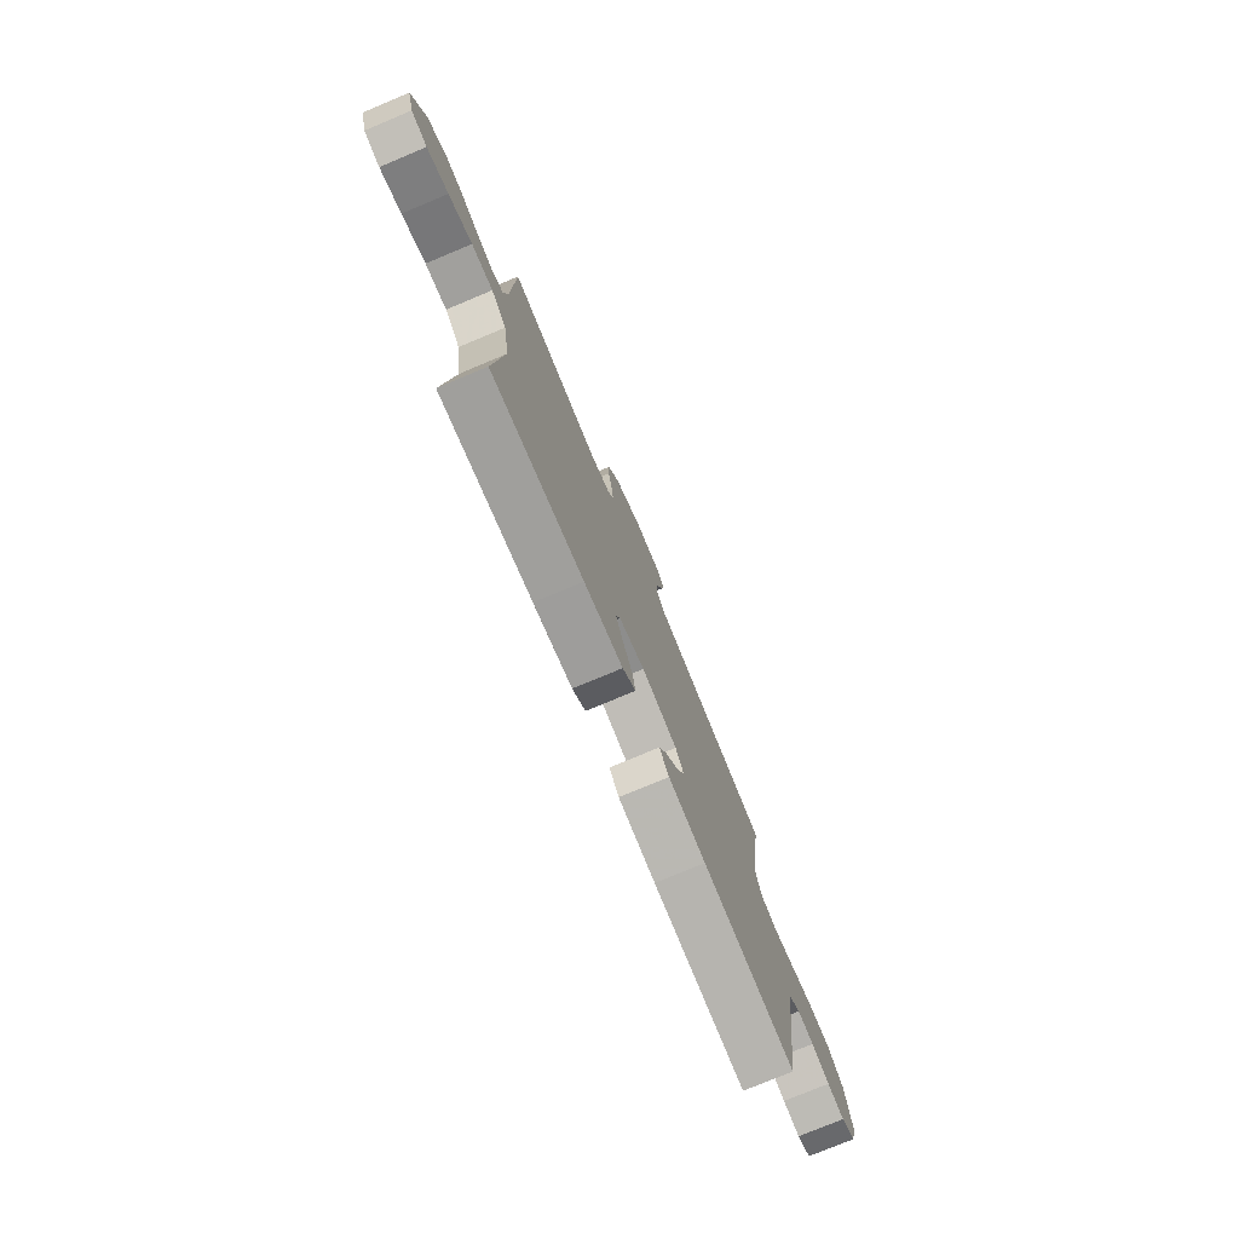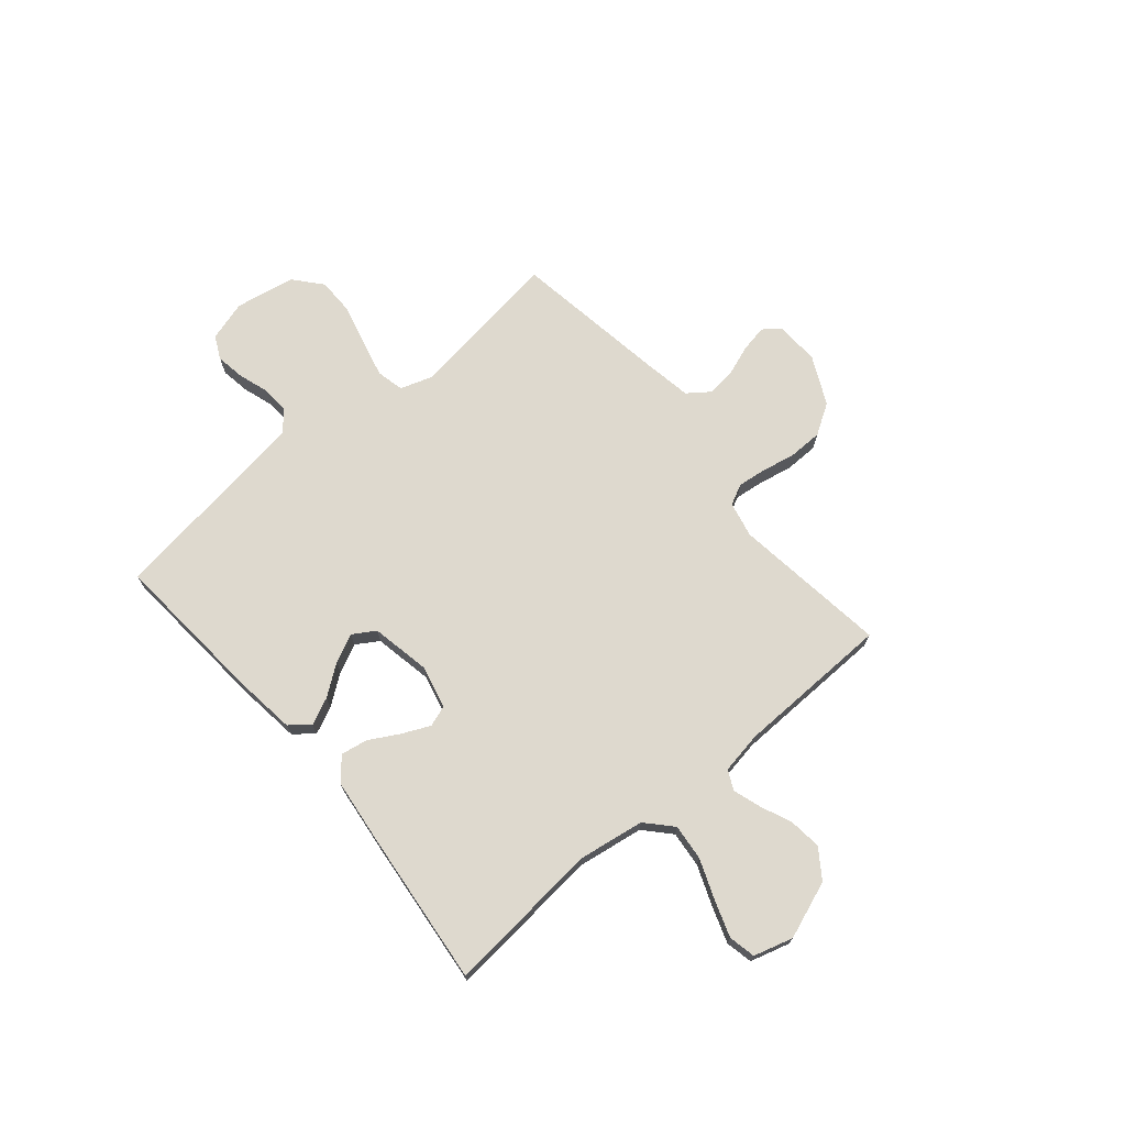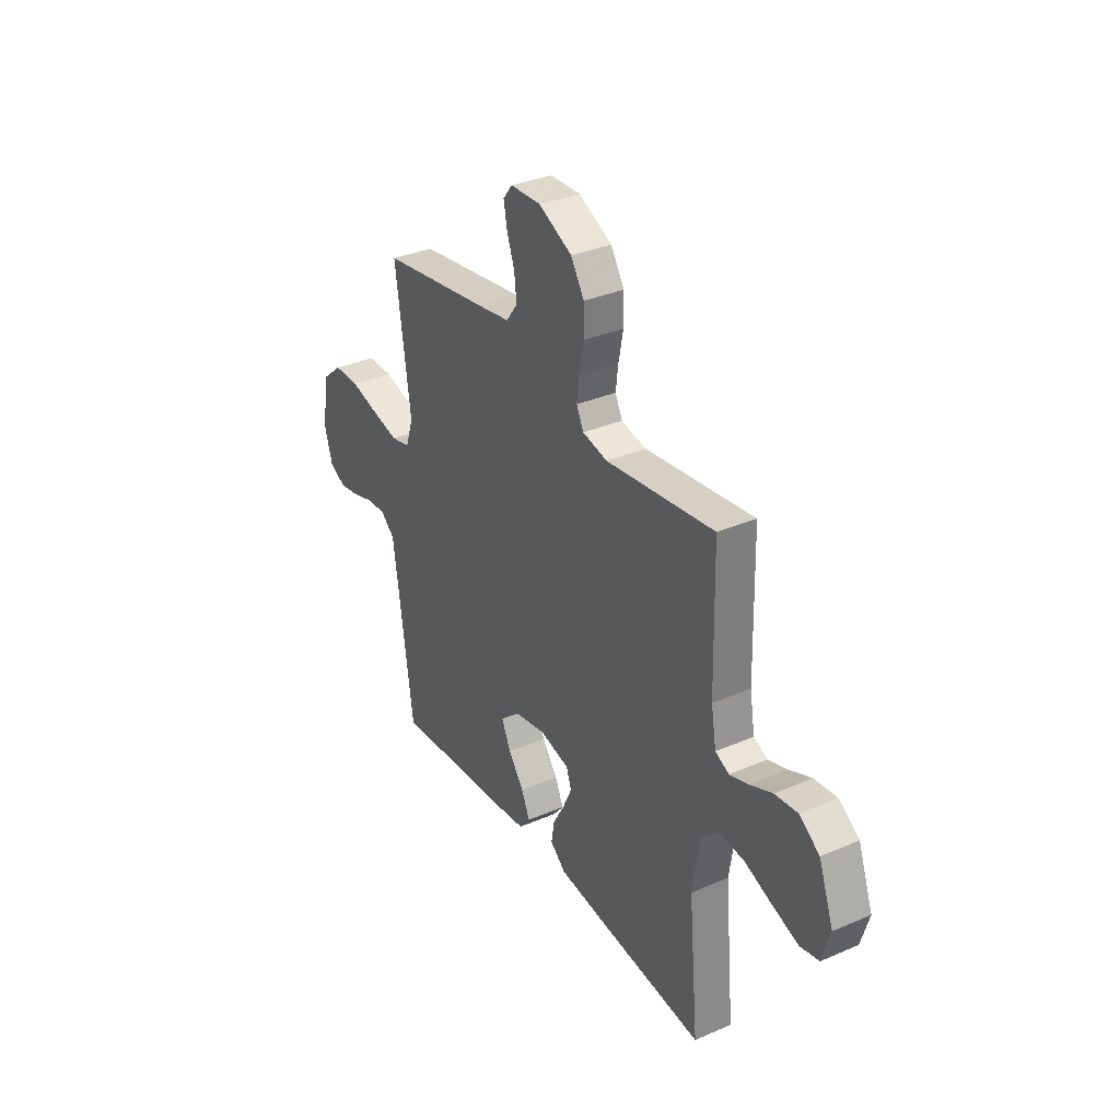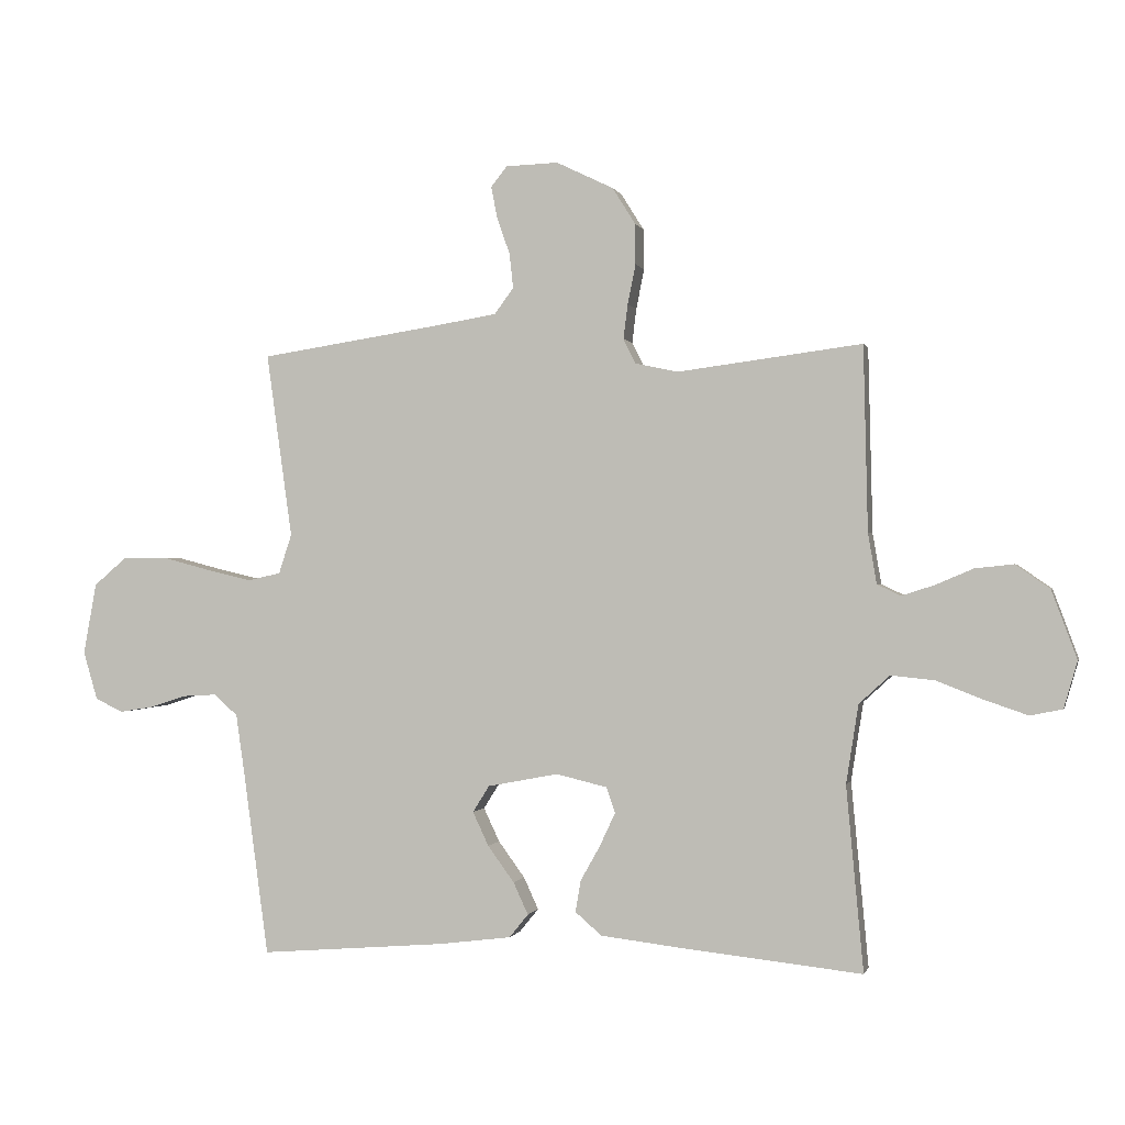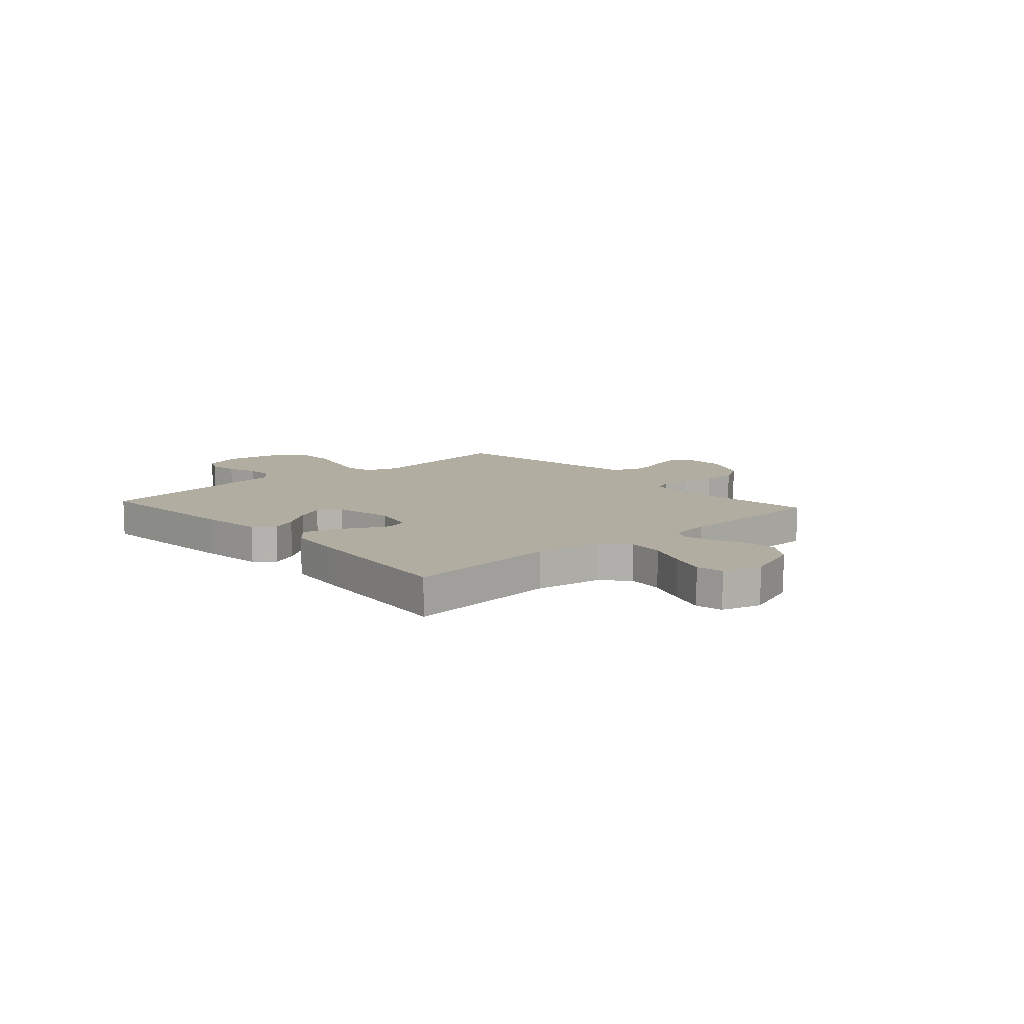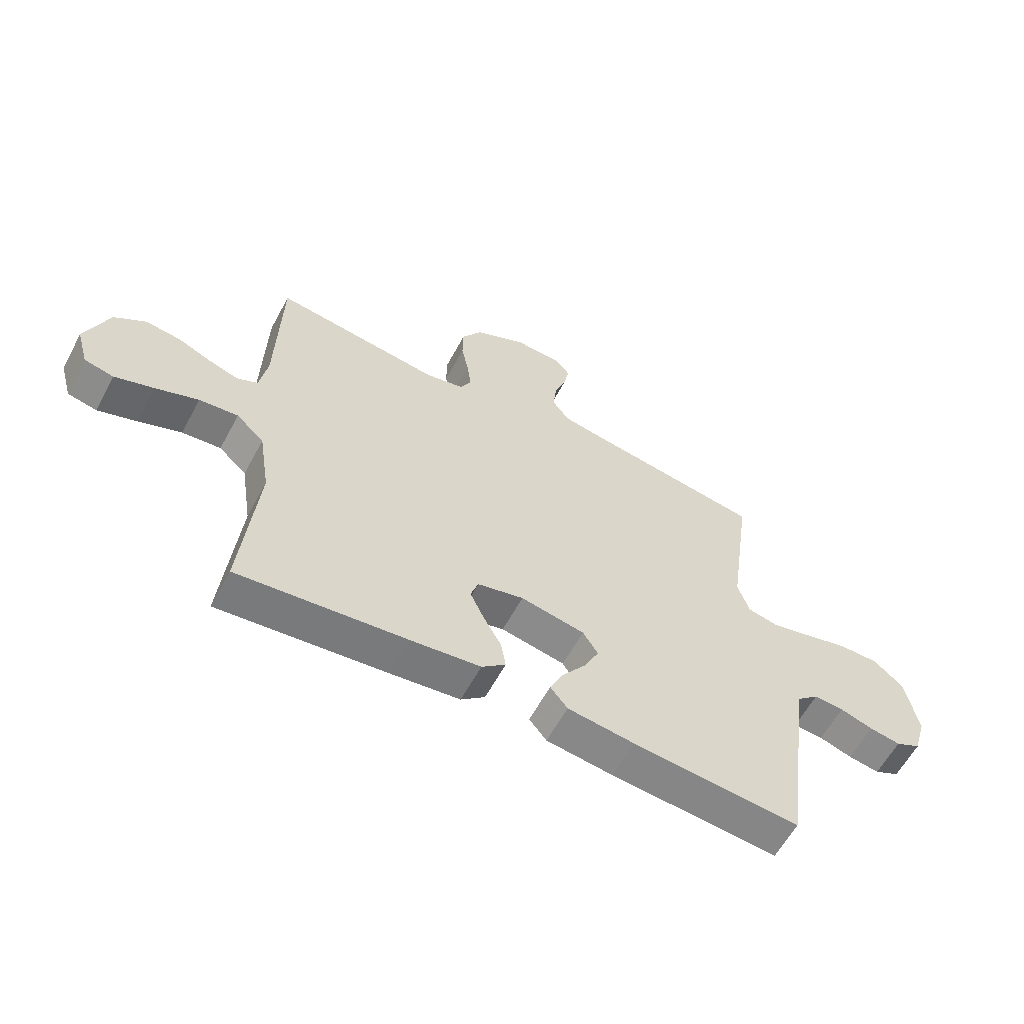
<metadata>
{"format":"obj","ext":"obj","renderer":"f3d","projection":"perspective","resolution":1024,"background":"white","views":[{"elev":-76.6,"azim":-67.3,"up":"+Z"},{"elev":71.4,"azim":-130.2,"up":"+Y"},{"elev":33.7,"azim":-120.5,"up":"+Z"},{"elev":-0.3,"azim":-166.7,"up":"+Z"},{"elev":10.5,"azim":-131.9,"up":"+Y"},{"elev":-60.5,"azim":-28.3,"up":"+Z"}]}
</metadata>
<code>
v 0.5 0.07 0.5
v 0.458 0.07 0.2
v 0.479 0.07 0.136
v 0.532 0.07 0.124
v 0.604 0.07 0.141
v 0.684 0.07 0.162
v 0.756 0.07 0.162
v 0.81 0.07 0.116
v 0.831 0.07 0
v 0.808 0.07 -0.078
v 0.763 0.07 -0.1
v 0.707 0.07 -0.091
v 0.648 0.07 -0.072
v 0.594 0.07 -0.069
v 0.555 0.07 -0.103
v 0.541 0.07 -0.2
v 0.5 0.07 -0.5
v 0.2 0.07 -0.476
v 0.08 0.07 -0.461
v 0.049 0.07 -0.423
v 0.073 0.07 -0.371
v 0.116 0.07 -0.312
v 0.142 0.07 -0.257
v 0.115 0.07 -0.214
v 0 0.07 -0.192
v -0.083 0.07 -0.212
v -0.097 0.07 -0.253
v -0.072 0.07 -0.307
v -0.04 0.07 -0.364
v -0.031 0.07 -0.416
v -0.074 0.07 -0.453
v -0.2 0.07 -0.468
v -0.5 0.07 -0.5
v -0.472 0.07 -0.2
v -0.492 0.07 -0.072
v -0.542 0.07 -0.026
v -0.612 0.07 -0.033
v -0.689 0.07 -0.063
v -0.759 0.07 -0.087
v -0.811 0.07 -0.076
v -0.833 0.07 0
v -0.792 0.07 0.111
v -0.736 0.07 0.15
v -0.673 0.07 0.143
v -0.612 0.07 0.117
v -0.559 0.07 0.1
v -0.521 0.07 0.118
v -0.507 0.07 0.2
v -0.5 0.07 0.5
v -0.2 0.07 0.461
v -0.131 0.07 0.476
v -0.111 0.07 0.516
v -0.118 0.07 0.572
v -0.131 0.07 0.637
v -0.13 0.07 0.703
v -0.093 0.07 0.762
v 0 0.07 0.807
v 0.085 0.07 0.804
v 0.111 0.07 0.771
v 0.101 0.07 0.719
v 0.08 0.07 0.66
v 0.074 0.07 0.604
v 0.105 0.07 0.562
v 0.2 0.07 0.546
v 0.5 0 0.5
v 0.458 0 0.2
v 0.479 0 0.136
v 0.532 0 0.124
v 0.604 0 0.141
v 0.684 0 0.162
v 0.756 0 0.162
v 0.81 0 0.116
v 0.831 0 0
v 0.808 0 -0.078
v 0.763 0 -0.1
v 0.707 0 -0.091
v 0.648 0 -0.072
v 0.594 0 -0.069
v 0.555 0 -0.103
v 0.541 0 -0.2
v 0.5 0 -0.5
v 0.2 0 -0.476
v 0.08 0 -0.461
v 0.049 0 -0.423
v 0.073 0 -0.371
v 0.116 0 -0.312
v 0.142 0 -0.257
v 0.115 0 -0.214
v 0 0 -0.192
v -0.083 0 -0.212
v -0.097 0 -0.253
v -0.072 0 -0.307
v -0.04 0 -0.364
v -0.031 0 -0.416
v -0.074 0 -0.453
v -0.2 0 -0.468
v -0.5 0 -0.5
v -0.472 0 -0.2
v -0.492 0 -0.072
v -0.542 0 -0.026
v -0.612 0 -0.033
v -0.689 0 -0.063
v -0.759 0 -0.087
v -0.811 0 -0.076
v -0.833 0 0
v -0.792 0 0.111
v -0.736 0 0.15
v -0.673 0 0.143
v -0.612 0 0.117
v -0.559 0 0.1
v -0.521 0 0.118
v -0.507 0 0.2
v -0.5 0 0.5
v -0.2 0 0.461
v -0.131 0 0.476
v -0.111 0 0.516
v -0.118 0 0.572
v -0.131 0 0.637
v -0.13 0 0.703
v -0.093 0 0.762
v 0 0 0.807
v 0.085 0 0.804
v 0.111 0 0.771
v 0.101 0 0.719
v 0.08 0 0.66
v 0.074 0 0.604
v 0.105 0 0.562
v 0.2 0 0.546
f 59 60 61
f 58 59 61
f 57 58 61
f 56 57 61
f 55 56 61
f 54 55 61
f 53 54 61
f 52 53 61 62
f 51 52 62 63
f 48 49 50
f 47 48 50 51
f 43 44 45
f 42 43 45
f 41 42 45
f 40 41 45
f 39 40 45
f 38 39 45
f 37 38 45
f 36 37 45 46
f 35 36 46 47
f 32 33 34
f 31 32 34
f 30 31 34
f 29 30 34
f 28 29 34
f 34 35 47
f 28 34 47
f 27 28 47
f 20 21 22
f 19 20 22
f 18 19 22
f 17 18 22
f 16 17 22
f 15 16 22 23
f 14 15 23 24
f 11 12 13
f 10 11 13
f 9 10 13
f 8 9 13
f 7 8 13
f 6 7 13
f 5 6 13
f 4 5 13 14
f 14 24 25
f 4 14 25
f 3 4 25
f 64 1 2
f 3 25 26
f 2 3 26
f 64 2 26
f 63 64 26
f 47 51 63
f 27 47 63
f 26 27 63
f 125 124 123
f 125 123 122
f 125 122 121
f 125 121 120
f 125 120 119
f 125 119 118
f 125 118 117
f 126 125 117 116
f 127 126 116 115
f 114 113 112
f 115 114 112 111
f 109 108 107
f 109 107 106
f 109 106 105
f 109 105 104
f 109 104 103
f 109 103 102
f 109 102 101
f 110 109 101 100
f 111 110 100 99
f 98 97 96
f 98 96 95
f 98 95 94
f 98 94 93
f 98 93 92
f 111 99 98
f 111 98 92
f 111 92 91
f 86 85 84
f 86 84 83
f 86 83 82
f 86 82 81
f 86 81 80
f 87 86 80 79
f 88 87 79 78
f 77 76 75
f 77 75 74
f 77 74 73
f 77 73 72
f 77 72 71
f 77 71 70
f 77 70 69
f 78 77 69 68
f 89 88 78
f 89 78 68
f 89 68 67
f 66 65 128
f 90 89 67
f 90 67 66
f 90 66 128
f 90 128 127
f 127 115 111
f 127 111 91
f 127 91 90
f 1 65 66 2
f 2 66 67 3
f 3 67 68 4
f 4 68 69 5
f 5 69 70 6
f 6 70 71 7
f 7 71 72 8
f 8 72 73 9
f 9 73 74 10
f 10 74 75 11
f 11 75 76 12
f 12 76 77 13
f 13 77 78 14
f 14 78 79 15
f 15 79 80 16
f 16 80 81 17
f 17 81 82 18
f 18 82 83 19
f 19 83 84 20
f 20 84 85 21
f 21 85 86 22
f 22 86 87 23
f 23 87 88 24
f 24 88 89 25
f 25 89 90 26
f 26 90 91 27
f 27 91 92 28
f 28 92 93 29
f 29 93 94 30
f 30 94 95 31
f 31 95 96 32
f 32 96 97 33
f 33 97 98 34
f 34 98 99 35
f 35 99 100 36
f 36 100 101 37
f 37 101 102 38
f 38 102 103 39
f 39 103 104 40
f 40 104 105 41
f 41 105 106 42
f 42 106 107 43
f 43 107 108 44
f 44 108 109 45
f 45 109 110 46
f 46 110 111 47
f 47 111 112 48
f 48 112 113 49
f 49 113 114 50
f 50 114 115 51
f 51 115 116 52
f 52 116 117 53
f 53 117 118 54
f 54 118 119 55
f 55 119 120 56
f 56 120 121 57
f 57 121 122 58
f 58 122 123 59
f 59 123 124 60
f 60 124 125 61
f 61 125 126 62
f 62 126 127 63
f 63 127 128 64
f 64 128 65 1

</code>
